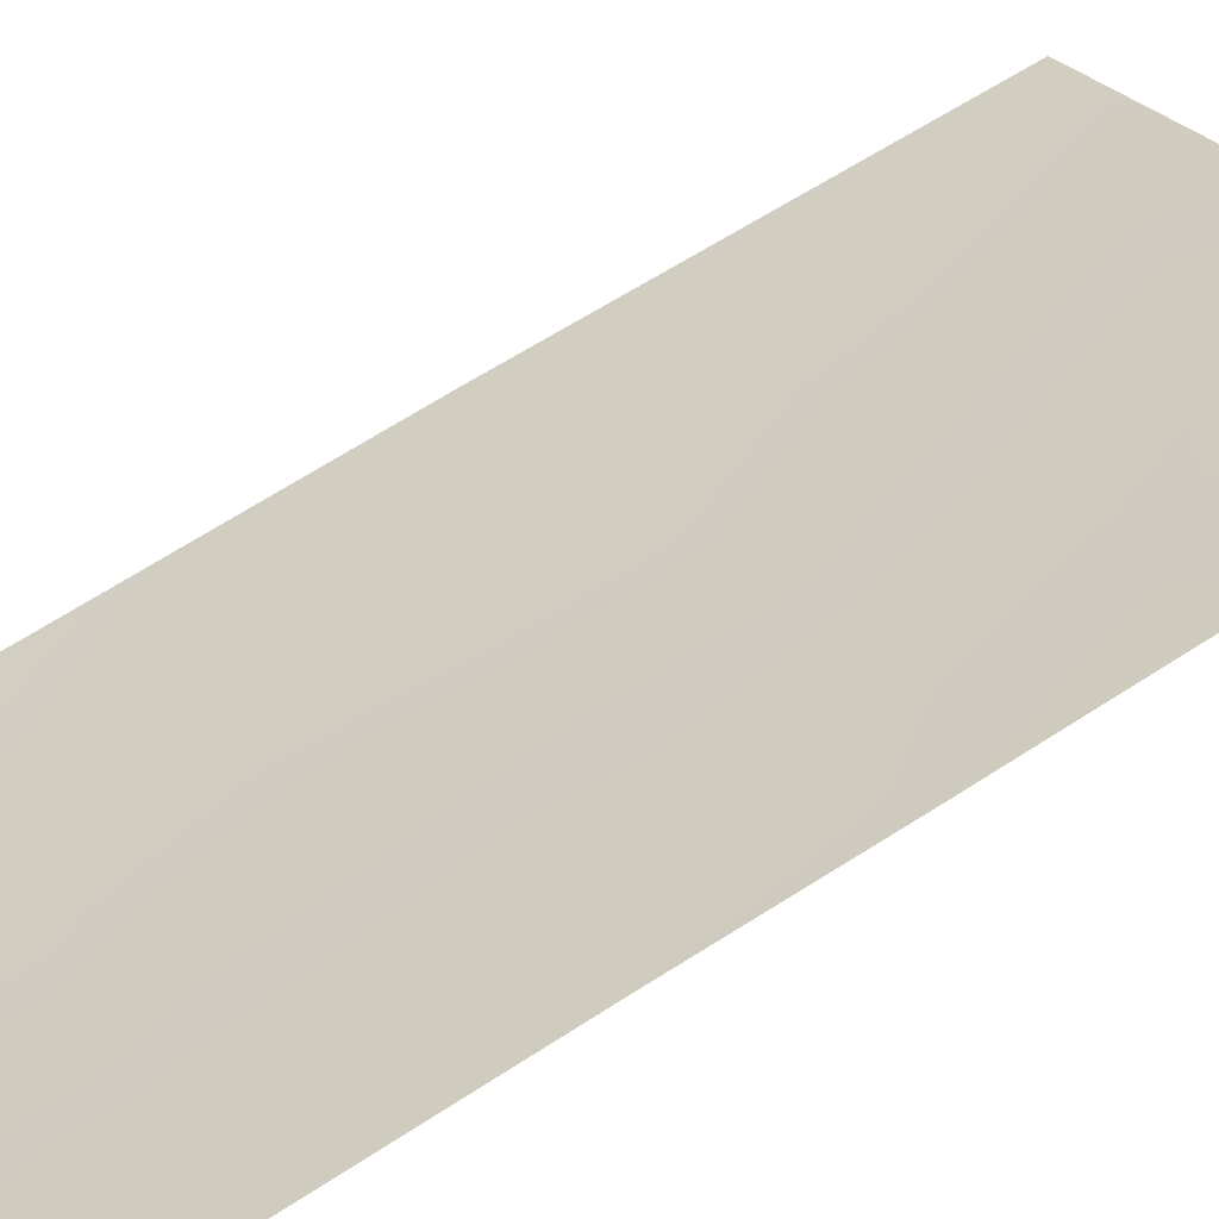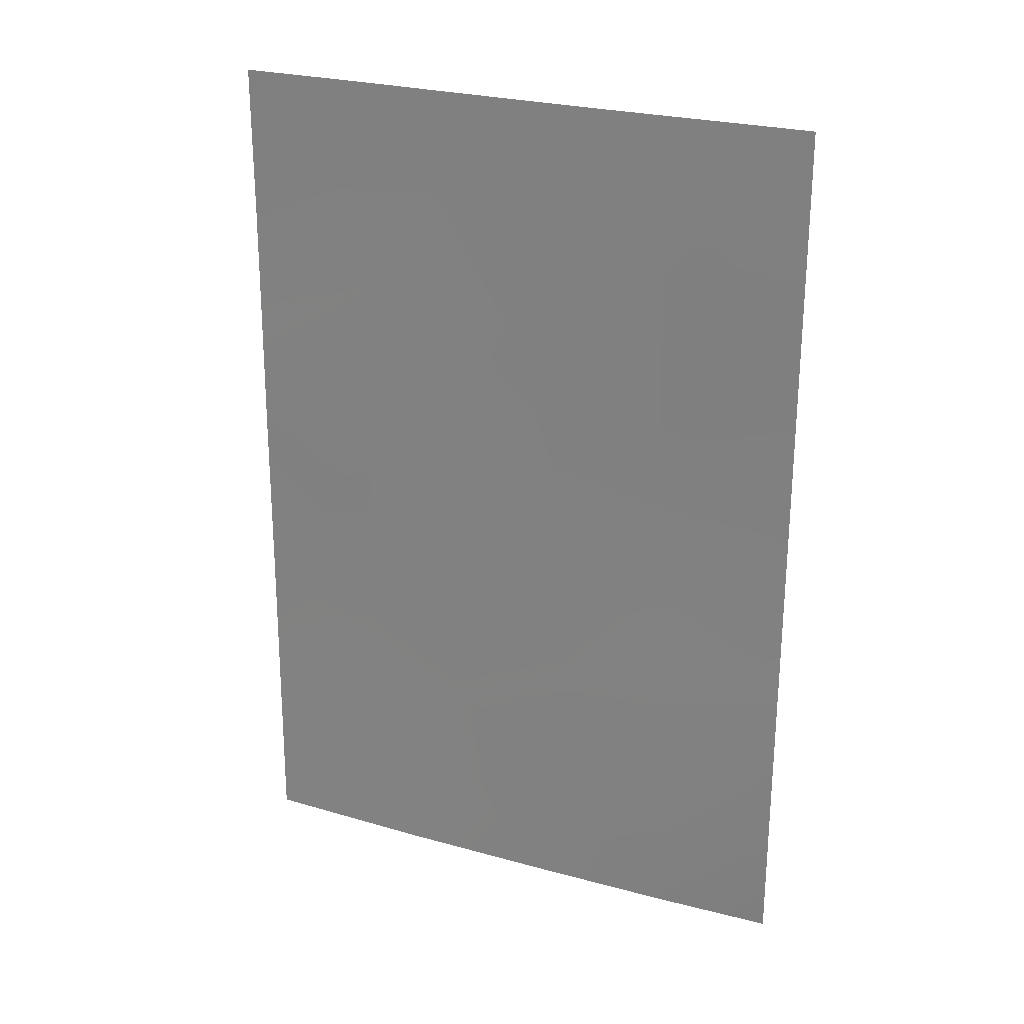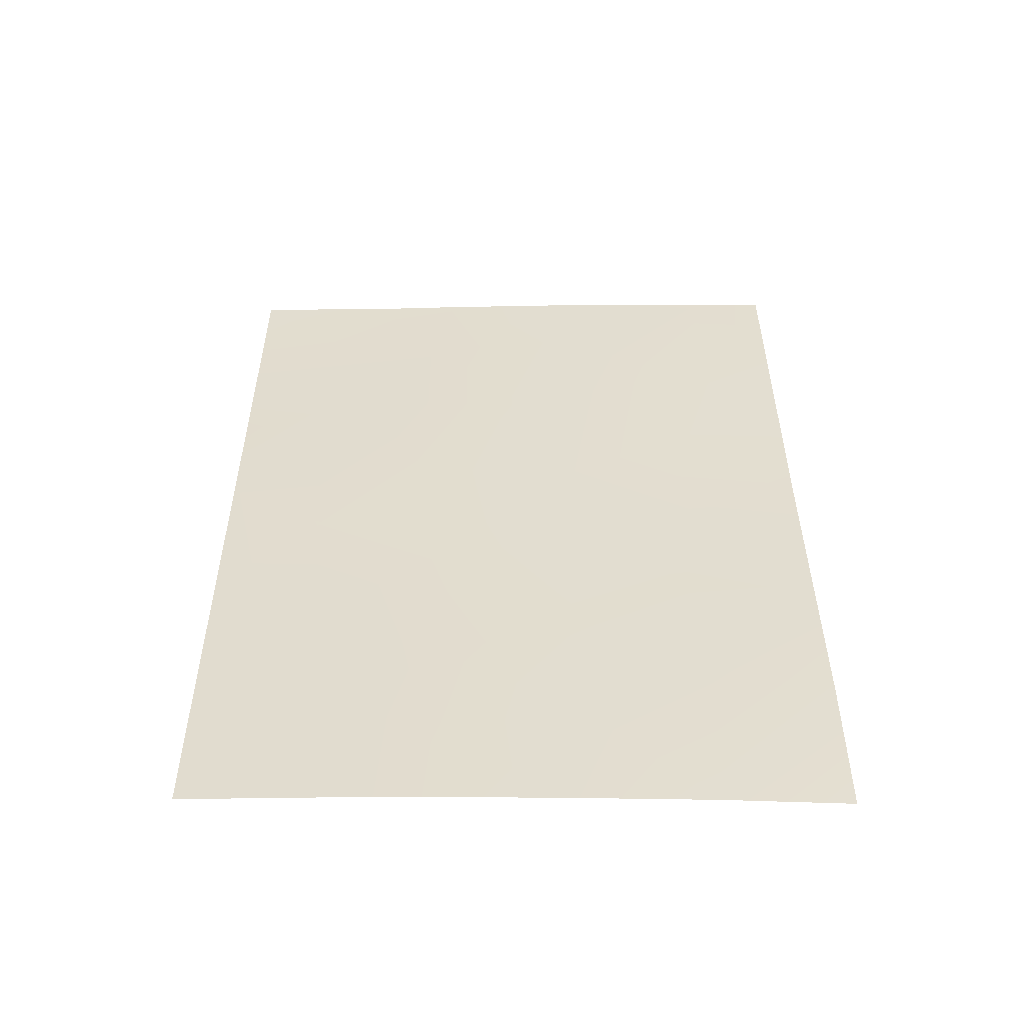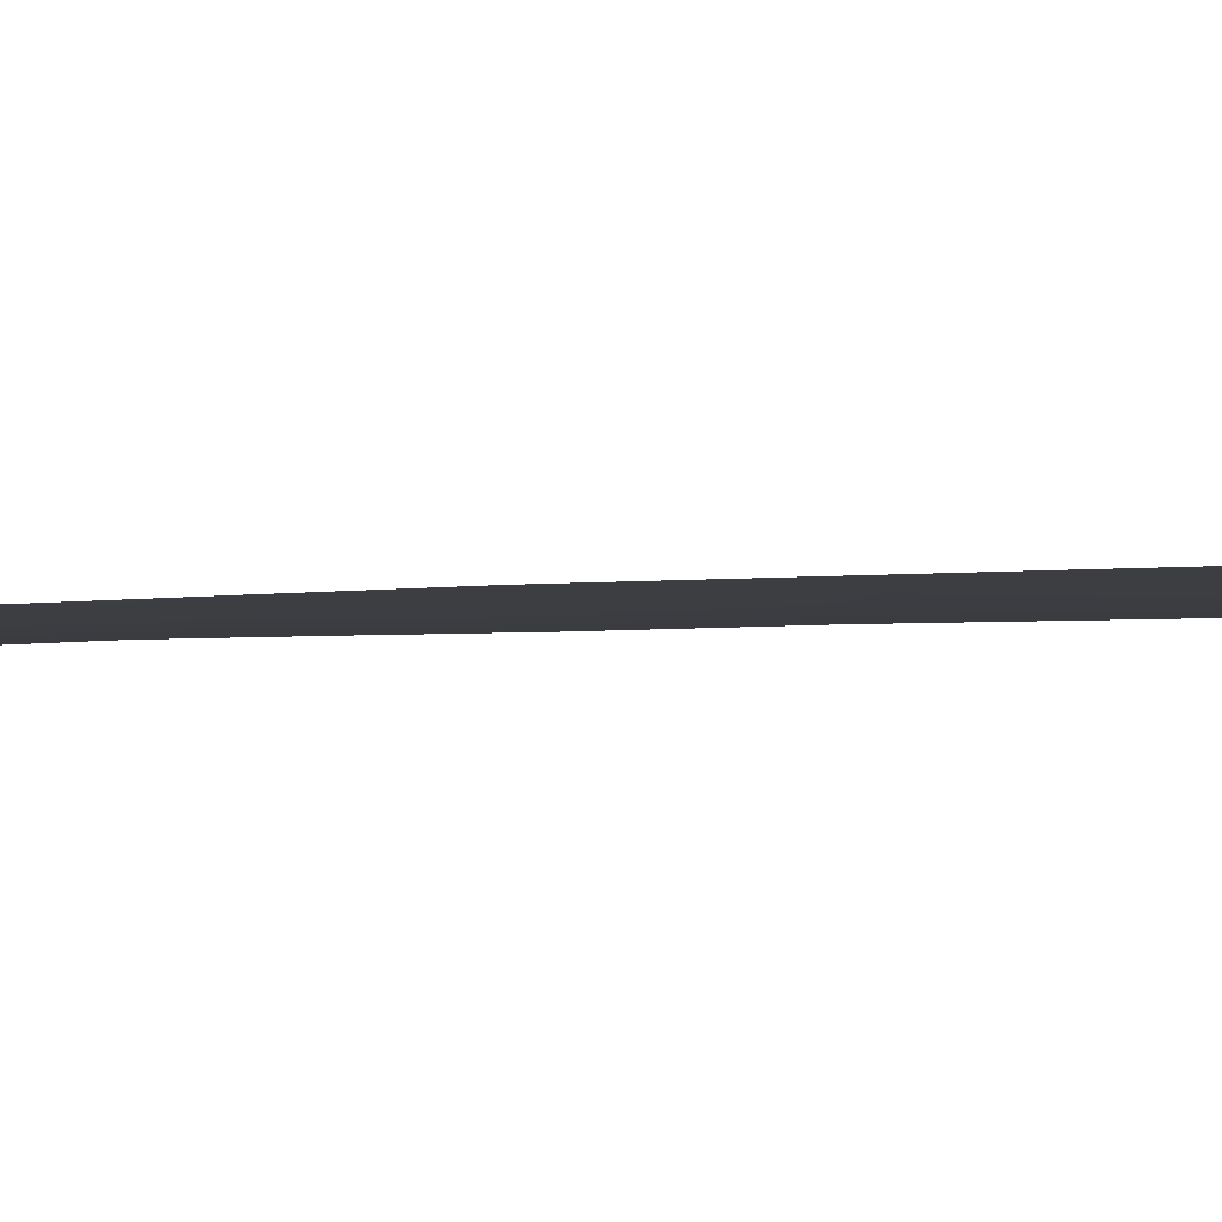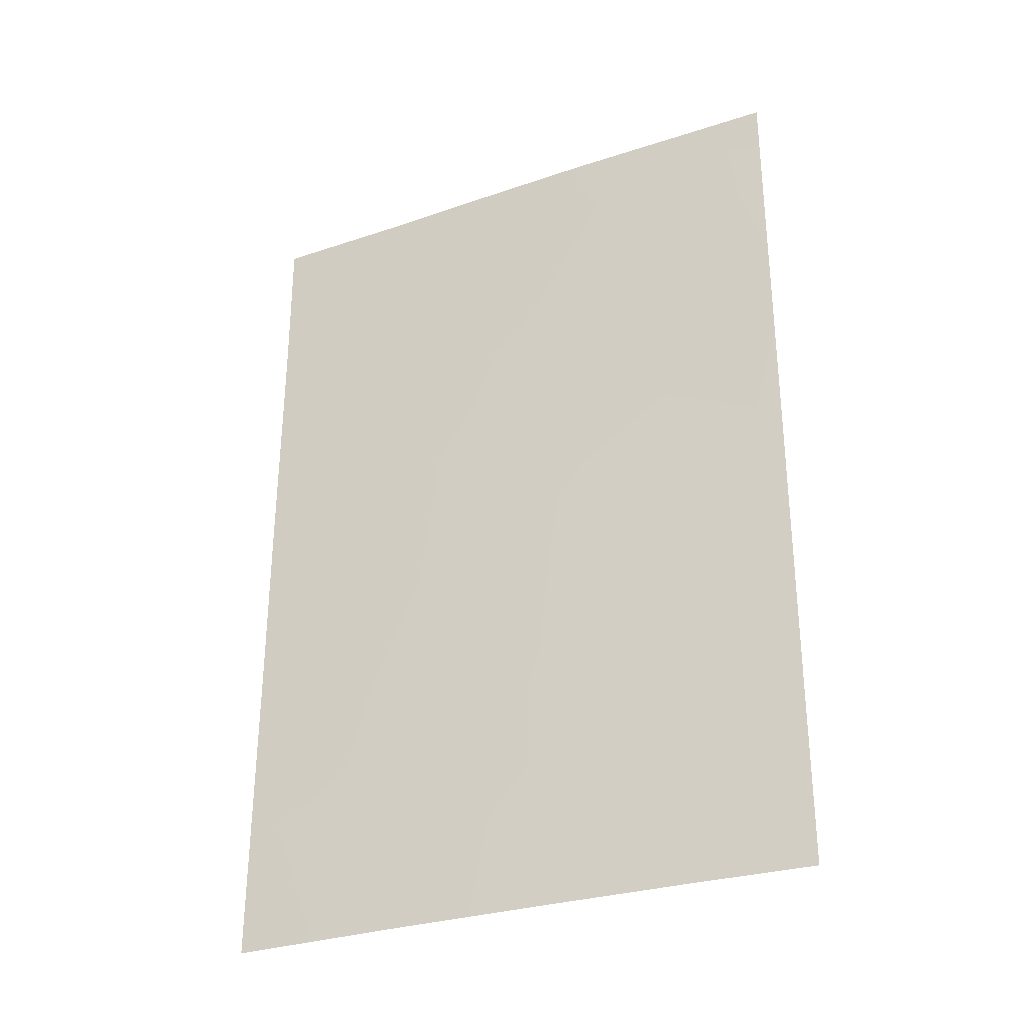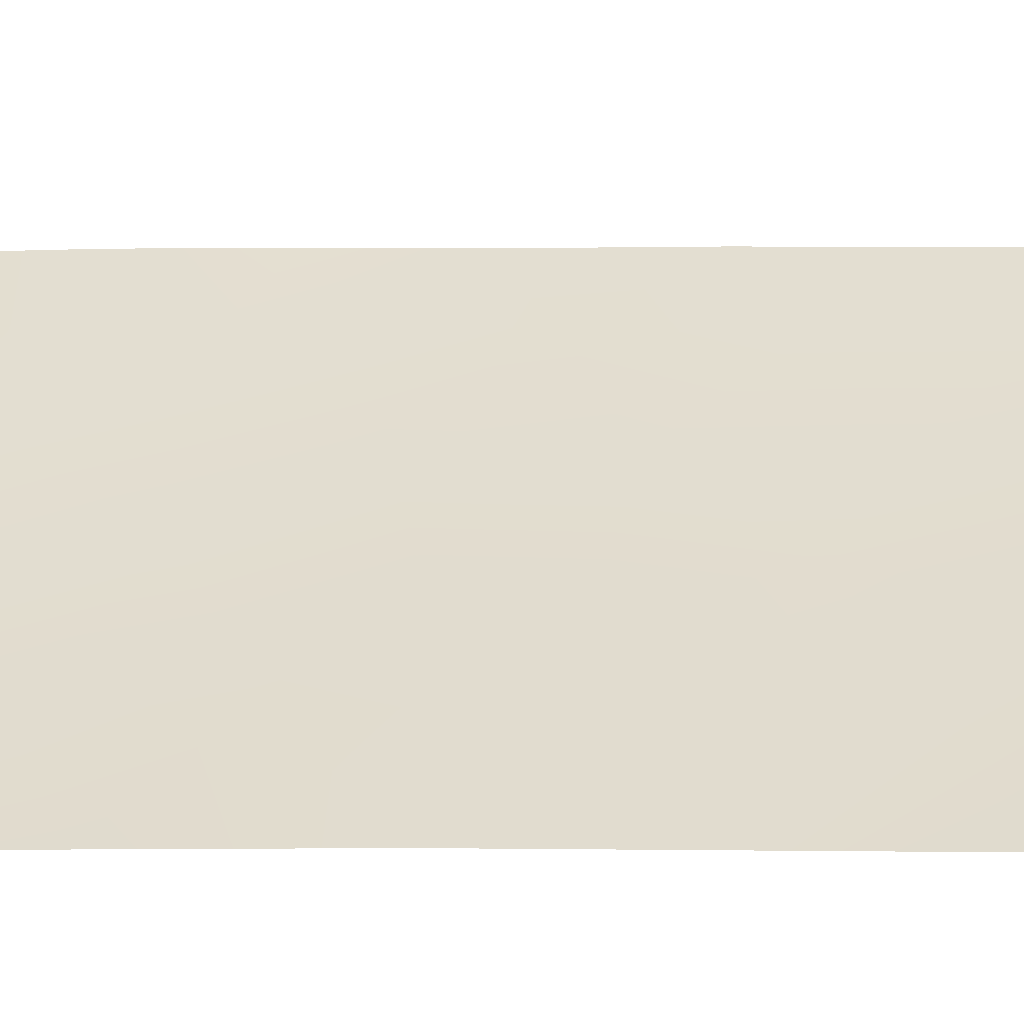
<metadata>
{"format":"obj","ext":"obj","renderer":"f3d","projection":"perspective","resolution":1024,"background":"white","views":[{"elev":70.3,"azim":58.3,"up":"+Z"},{"elev":25.1,"azim":161.8,"up":"+Y"},{"elev":-54.4,"azim":137.2,"up":"+Y"},{"elev":-45.2,"azim":-87.1,"up":"+Z"},{"elev":-30.3,"azim":162.7,"up":"+Y"},{"elev":-6.7,"azim":-84.9,"up":"+Z"}]}
</metadata>
<code>
v -30.46 47.75 78.59
v -26.48 45.37 82.32
v -25.67 47.99 83.19
v -26.63 48.77 82.27
v -25.59 38 83.04
v -28.96 38 79.89
v -27.01 50 81.91
v -25.67 50 83.18
v -31.65 47.01 77.53
v -27.34 38 81.37
v -31.65 44.48 77.54
v -27.78 48.58 81.14
v -31.65 38 77.54
v -31.63 40.05 77.5
v -31.64 50 77.53
v -28.75 46.83 80.19
v -30.36 42.31 78.68
v -30.46 40.52 78.55
v -28.95 44.75 79.97
v -27.59 45.21 81.27
v -26.35 38 82.32
v -25.61 39.79 83.07
v -31.65 48.82 77.53
v -25.63 42.3 83.12
v -30.5 44.01 78.59
v -29.46 50 79.54
v -29.11 41.43 79.79
v -30.42 38 78.58
v -31.64 42.14 77.52
v -29.26 48.81 79.72
v -29.38 43.22 79.58
v -25.64 44.57 83.13
v -26.61 43.71 82.19
v -27.94 43 80.91
v -25.66 46.24 83.16
v -27.9 50 81.04
v -26.94 47.04 81.92
v -29.22 39.58 79.68
v -26.63 41.57 82.13
v -30.98 50 78.14
v -26.8 39.65 81.92
v -27.96 39.27 80.82
v -30.36 45.79 78.72
v -27.91 40.71 80.89
f 22 21 41
f 32 33 2
f 31 25 19
f 34 20 33
f 20 19 16
f 30 1 40
f 11 9 43
f 10 42 41
f 8 3 4
f 8 4 7
f 1 9 23
f 40 23 15
f 37 3 35
f 43 25 11
f 26 36 30
f 30 36 12
f 28 13 14
f 28 14 18
f 18 29 17
f 29 11 25
f 14 29 18
f 32 24 33
f 4 3 37
f 10 6 42
f 2 20 37
f 35 32 2
f 2 37 35
f 36 7 12
f 4 12 7
f 28 18 38
f 38 6 28
f 41 44 39
f 33 24 39
f 12 37 16
f 16 37 20
f 12 16 30
f 29 25 17
f 17 31 27
f 18 27 38
f 17 27 18
f 27 31 34
f 34 31 19
f 31 17 25
f 19 25 43
f 39 34 33
f 34 19 20
f 33 20 2
f 42 6 38
f 4 37 12
f 19 43 16
f 26 30 40
f 40 1 23
f 16 1 30
f 43 9 1
f 5 21 22
f 41 21 10
f 44 41 42
f 44 34 39
f 44 27 34
f 39 24 22
f 39 22 41
f 43 1 16
f 44 38 27
f 44 42 38

</code>
